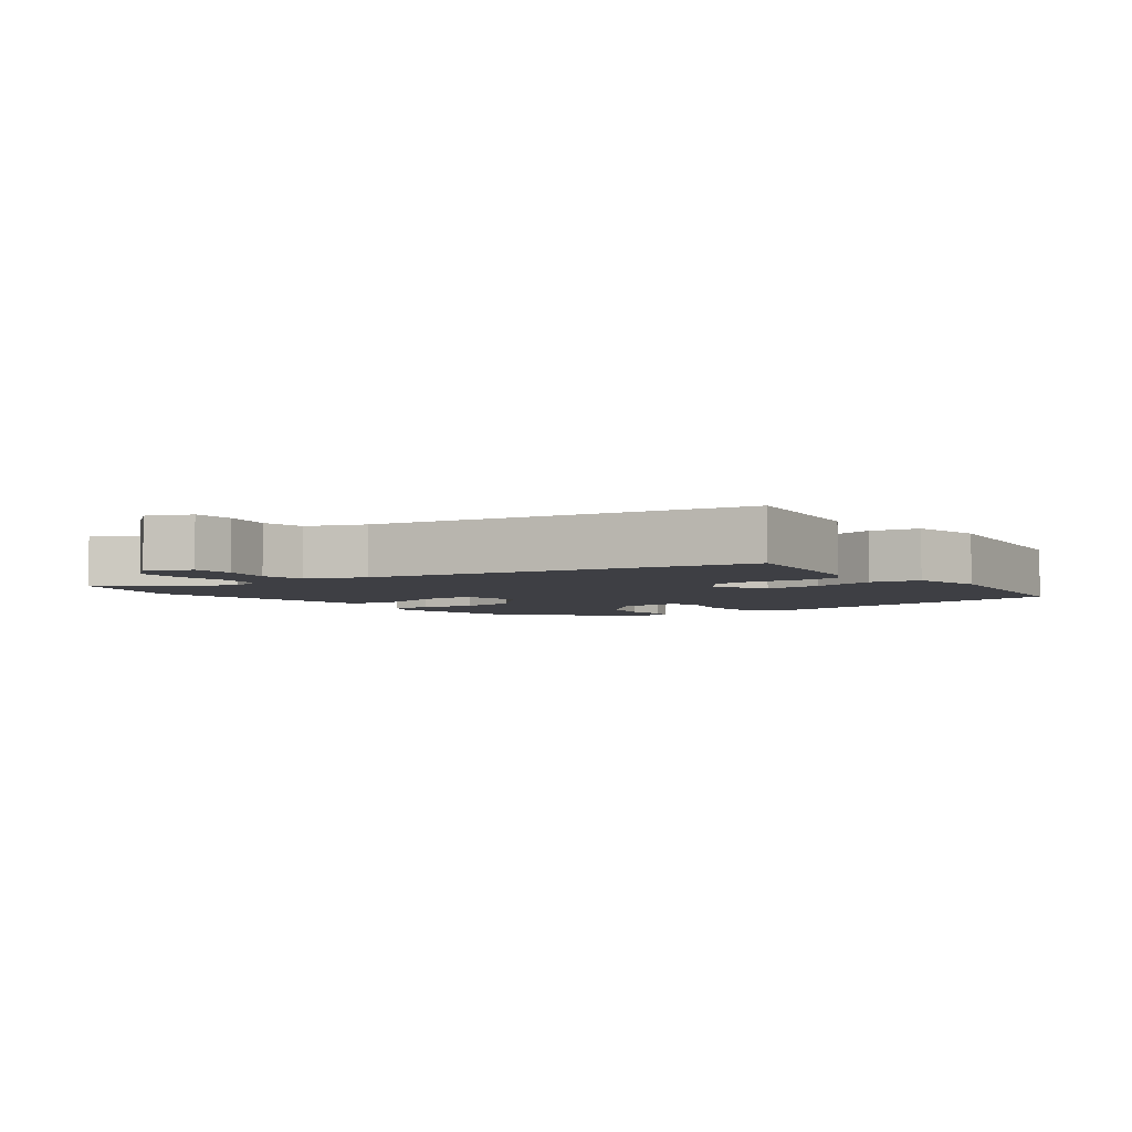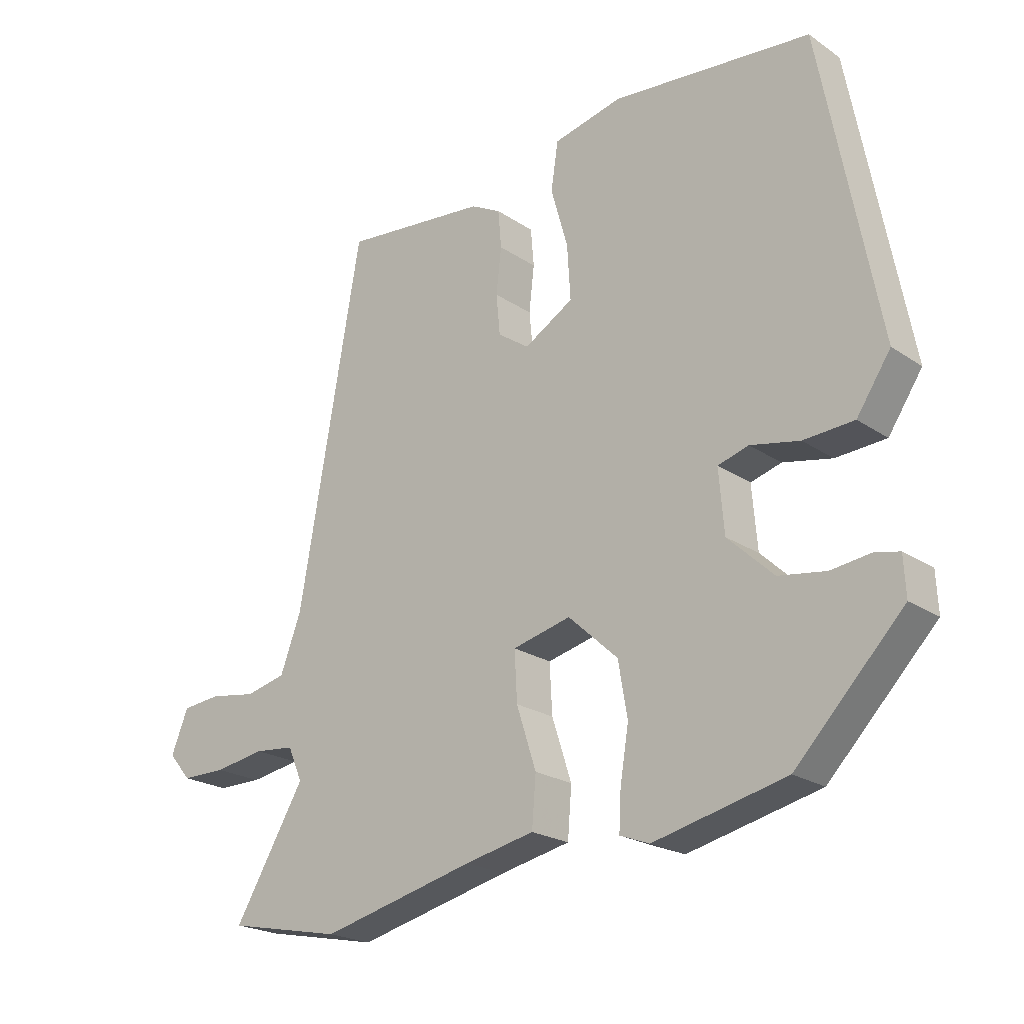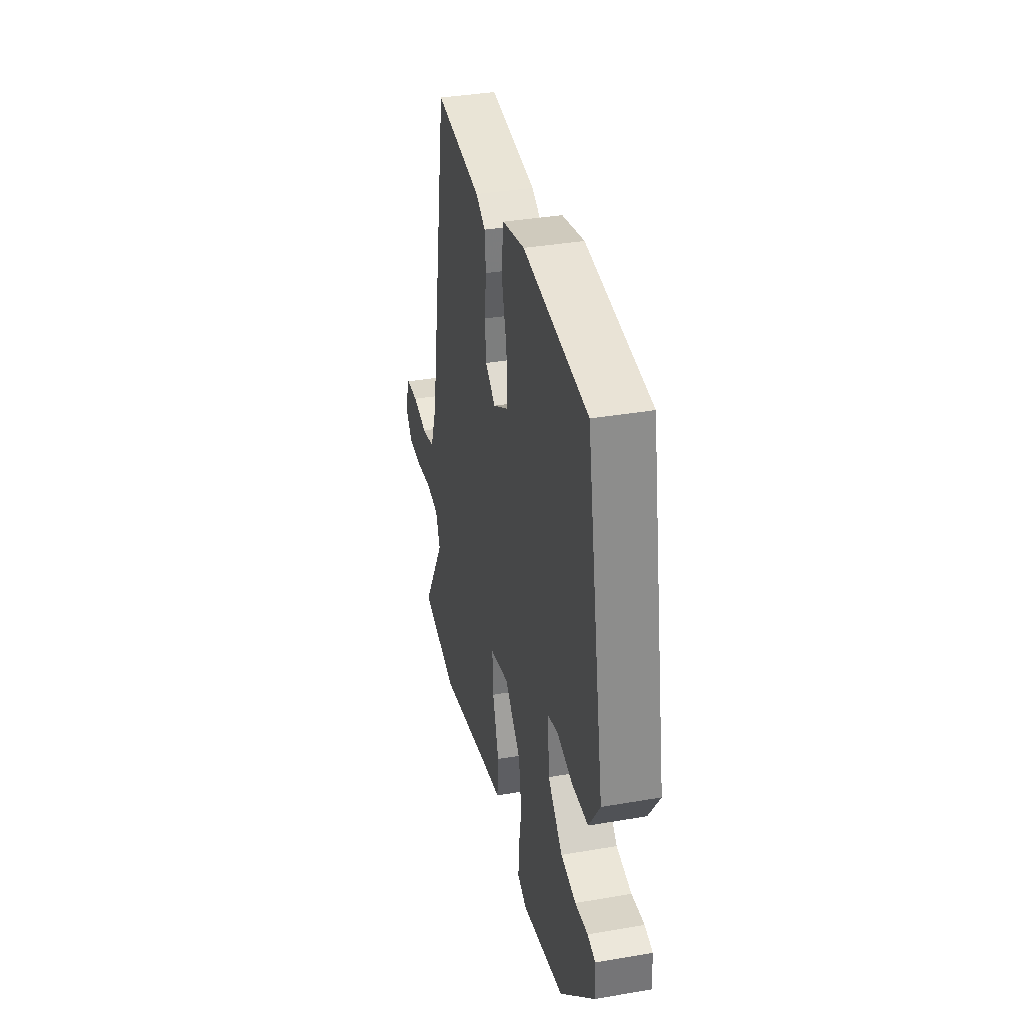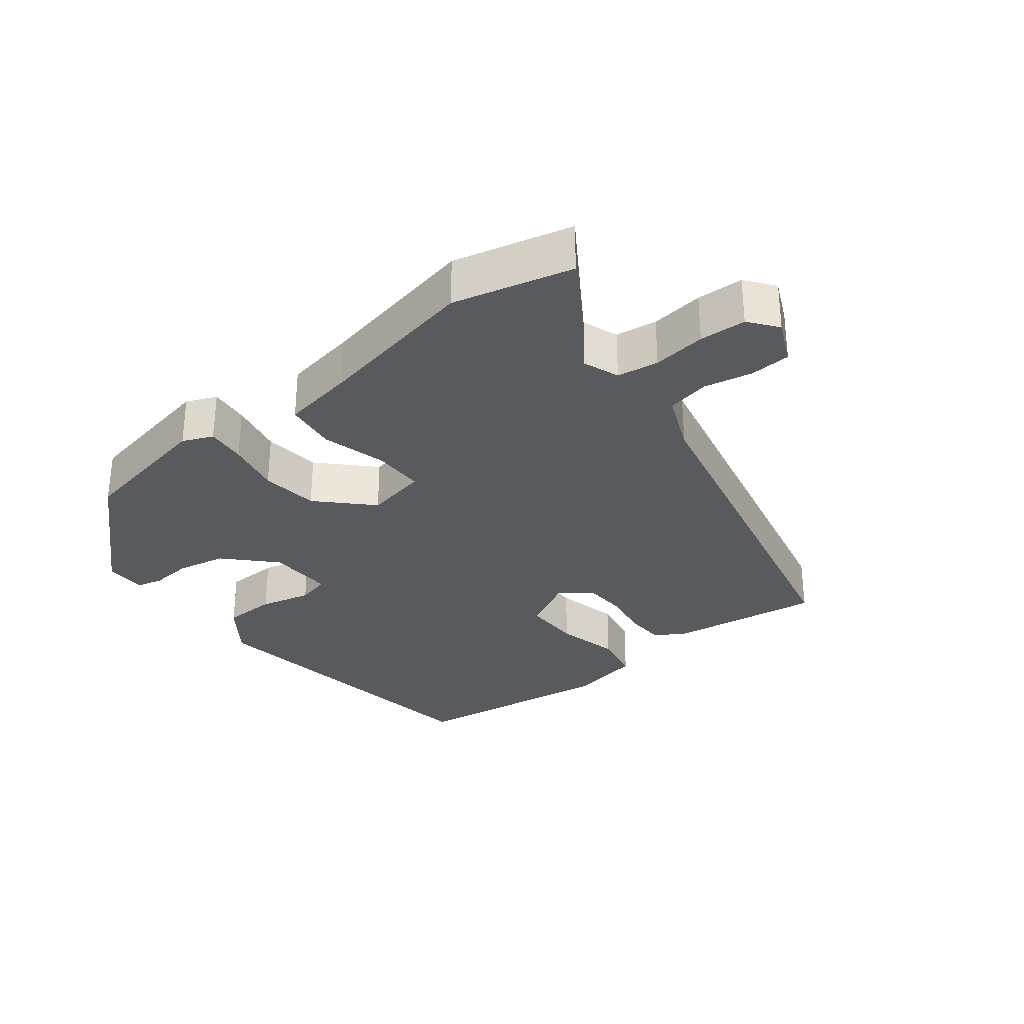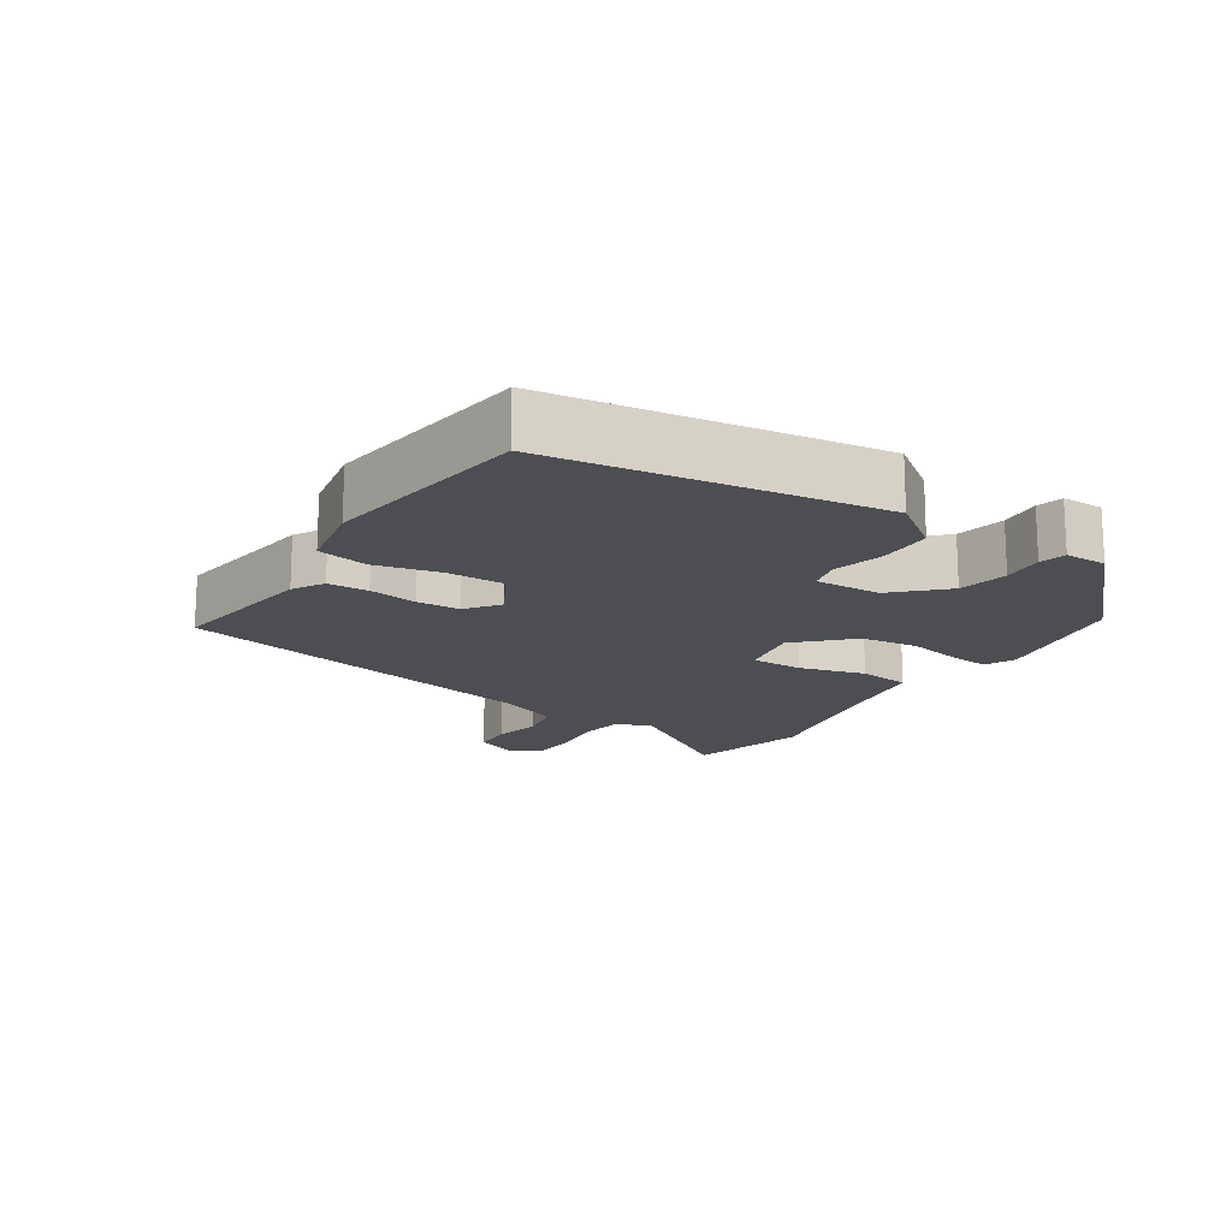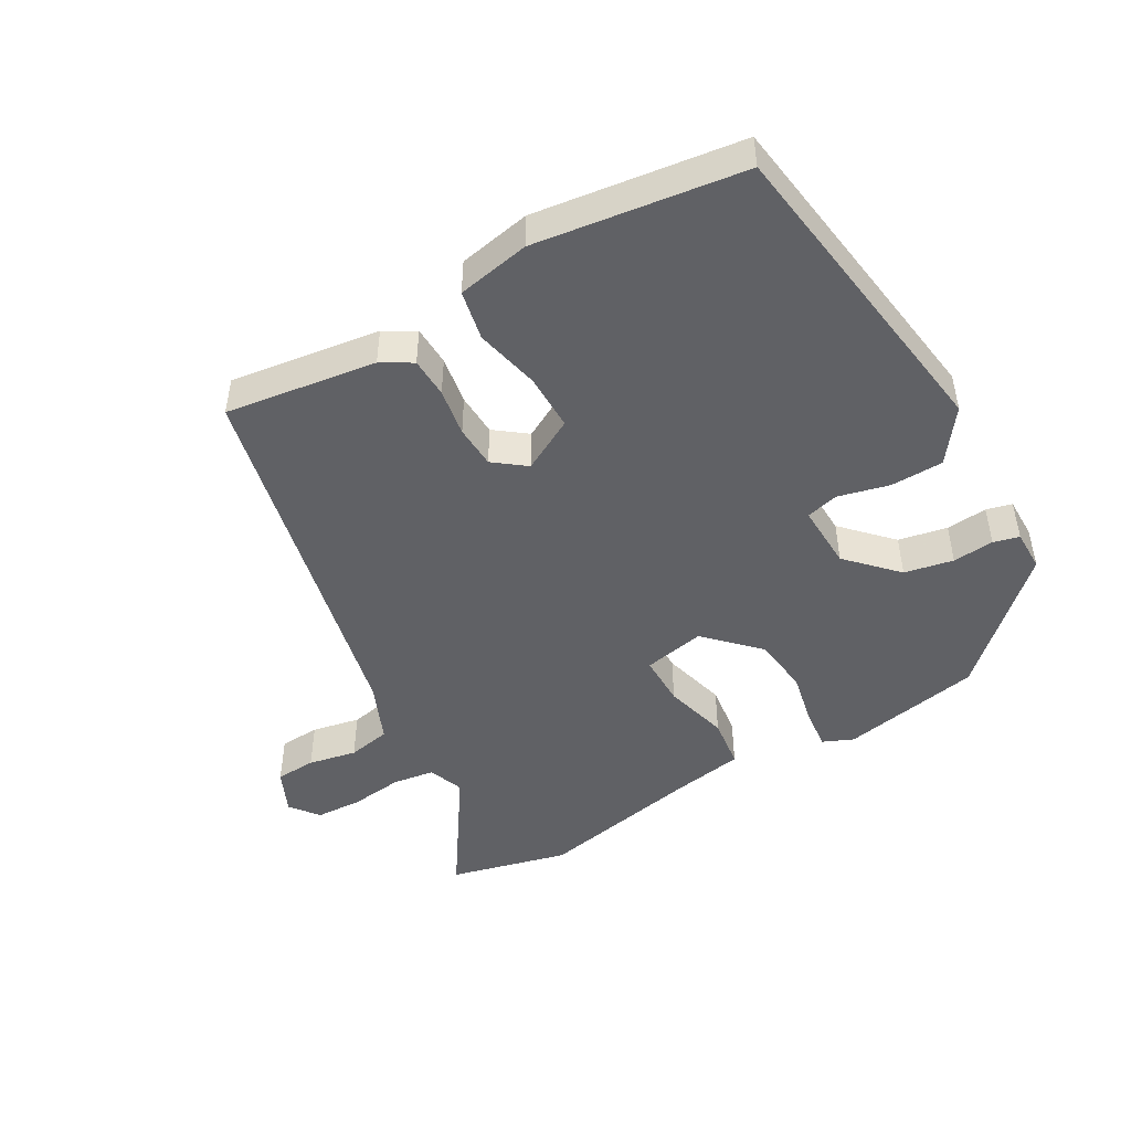
<metadata>
{"format":"obj","ext":"obj","renderer":"f3d","projection":"perspective","resolution":1024,"background":"white","views":[{"elev":-4.5,"azim":-55.1,"up":"+Y"},{"elev":-21.7,"azim":40.3,"up":"+Z"},{"elev":36.7,"azim":77.4,"up":"+Z"},{"elev":-31.0,"azim":-144.5,"up":"+Y"},{"elev":-16.5,"azim":54.5,"up":"+Y"},{"elev":-47.7,"azim":27.2,"up":"+Y"}]}
</metadata>
<code>
v 0.314 0.07 -0.432
v 0.112 0.07 -0.48
v 0.067 0.07 -0.463
v 0.07 0.07 -0.405
v 0.083 0.07 -0.325
v 0.069 0.07 -0.242
v -0.007 0.07 -0.172
v -0.096 0.07 -0.194
v -0.092 0.07 -0.269
v -0.062 0.07 -0.362
v -0.068 0.07 -0.437
v -0.174 0.07 -0.46
v -0.409 0.07 -0.518
v -0.584 0.07 -0.483
v -0.476 0.07 -0.301
v -0.498 0.07 -0.25
v -0.559 0.07 -0.244
v -0.636 0.07 -0.257
v -0.704 0.07 -0.257
v -0.738 0.07 -0.217
v -0.712 0.07 -0.152
v -0.653 0.07 -0.146
v -0.582 0.07 -0.157
v -0.52 0.07 -0.142
v -0.488 0.07 -0.056
v -0.392 0.07 0.492
v -0.171 0.07 0.471
v -0.125 0.07 0.447
v -0.12 0.07 0.389
v -0.128 0.07 0.319
v -0.122 0.07 0.257
v -0.074 0.07 0.224
v 0.001 0.07 0.269
v -0.004 0.07 0.352
v -0.03 0.07 0.444
v -0.019 0.07 0.517
v 0.086 0.07 0.542
v 0.39 0.07 0.515
v 0.478 0.07 0.052
v 0.426 0.07 -0.026
v 0.349 0.07 -0.031
v 0.274 0.07 -0.016
v 0.227 0.07 -0.03
v 0.235 0.07 -0.125
v 0.305 0.07 -0.191
v 0.377 0.07 -0.202
v 0.437 0.07 -0.194
v 0.475 0.07 -0.202
v 0.478 0.07 -0.262
v 0.314 0 -0.432
v 0.112 0 -0.48
v 0.067 0 -0.463
v 0.07 0 -0.405
v 0.083 0 -0.325
v 0.069 0 -0.242
v -0.007 0 -0.172
v -0.096 0 -0.194
v -0.092 0 -0.269
v -0.062 0 -0.362
v -0.068 0 -0.437
v -0.174 0 -0.46
v -0.409 0 -0.518
v -0.584 0 -0.483
v -0.476 0 -0.301
v -0.498 0 -0.25
v -0.559 0 -0.244
v -0.636 0 -0.257
v -0.704 0 -0.257
v -0.738 0 -0.217
v -0.712 0 -0.152
v -0.653 0 -0.146
v -0.582 0 -0.157
v -0.52 0 -0.142
v -0.488 0 -0.056
v -0.392 0 0.492
v -0.171 0 0.471
v -0.125 0 0.447
v -0.12 0 0.389
v -0.128 0 0.319
v -0.122 0 0.257
v -0.074 0 0.224
v 0.001 0 0.269
v -0.004 0 0.352
v -0.03 0 0.444
v -0.019 0 0.517
v 0.086 0 0.542
v 0.39 0 0.515
v 0.478 0 0.052
v 0.426 0 -0.026
v 0.349 0 -0.031
v 0.274 0 -0.016
v 0.227 0 -0.03
v 0.235 0 -0.125
v 0.305 0 -0.191
v 0.377 0 -0.202
v 0.437 0 -0.194
v 0.475 0 -0.202
v 0.478 0 -0.262
f 3 4 5
f 2 3 5
f 1 2 5
f 49 1 5
f 48 49 5
f 47 48 5
f 46 47 5
f 45 46 5 6
f 44 45 6 7
f 43 44 7
f 40 41 42
f 39 40 42
f 38 39 42
f 37 38 42
f 36 37 42
f 35 36 42
f 34 35 42
f 33 34 42 43
f 43 7 8
f 33 43 8
f 32 33 8
f 28 29 30
f 27 28 30
f 26 27 30
f 25 26 30
f 24 25 30 31
f 21 22 23
f 20 21 23
f 19 20 23
f 18 19 23
f 17 18 23
f 16 17 23 24
f 31 32 8
f 24 31 8
f 16 24 8
f 15 16 8
f 9 10 11 12
f 13 14 15
f 12 13 15
f 9 12 15
f 8 9 15
f 54 53 52
f 54 52 51
f 54 51 50
f 54 50 98
f 54 98 97
f 54 97 96
f 54 96 95
f 55 54 95 94
f 56 55 94 93
f 56 93 92
f 91 90 89
f 91 89 88
f 91 88 87
f 91 87 86
f 91 86 85
f 91 85 84
f 91 84 83
f 92 91 83 82
f 57 56 92
f 57 92 82
f 57 82 81
f 79 78 77
f 79 77 76
f 79 76 75
f 79 75 74
f 80 79 74 73
f 72 71 70
f 72 70 69
f 72 69 68
f 72 68 67
f 72 67 66
f 73 72 66 65
f 57 81 80
f 57 80 73
f 57 73 65
f 57 65 64
f 61 60 59 58
f 64 63 62
f 64 62 61
f 64 61 58
f 64 58 57
f 1 50 51 2
f 2 51 52 3
f 3 52 53 4
f 4 53 54 5
f 5 54 55 6
f 6 55 56 7
f 7 56 57 8
f 8 57 58 9
f 9 58 59 10
f 10 59 60 11
f 11 60 61 12
f 12 61 62 13
f 13 62 63 14
f 14 63 64 15
f 15 64 65 16
f 16 65 66 17
f 17 66 67 18
f 18 67 68 19
f 19 68 69 20
f 20 69 70 21
f 21 70 71 22
f 22 71 72 23
f 23 72 73 24
f 24 73 74 25
f 25 74 75 26
f 26 75 76 27
f 27 76 77 28
f 28 77 78 29
f 29 78 79 30
f 30 79 80 31
f 31 80 81 32
f 32 81 82 33
f 33 82 83 34
f 34 83 84 35
f 35 84 85 36
f 36 85 86 37
f 37 86 87 38
f 38 87 88 39
f 39 88 89 40
f 40 89 90 41
f 41 90 91 42
f 42 91 92 43
f 43 92 93 44
f 44 93 94 45
f 45 94 95 46
f 46 95 96 47
f 47 96 97 48
f 48 97 98 49
f 49 98 50 1

</code>
